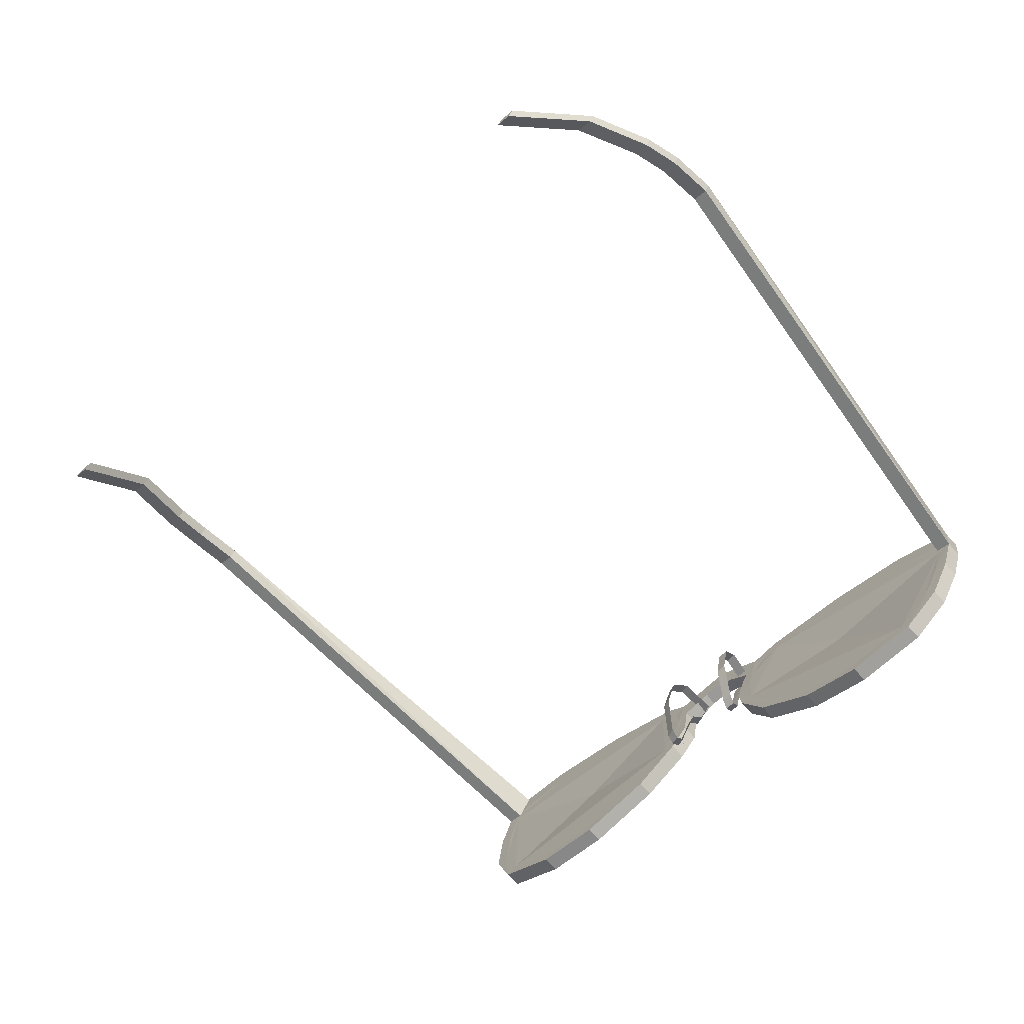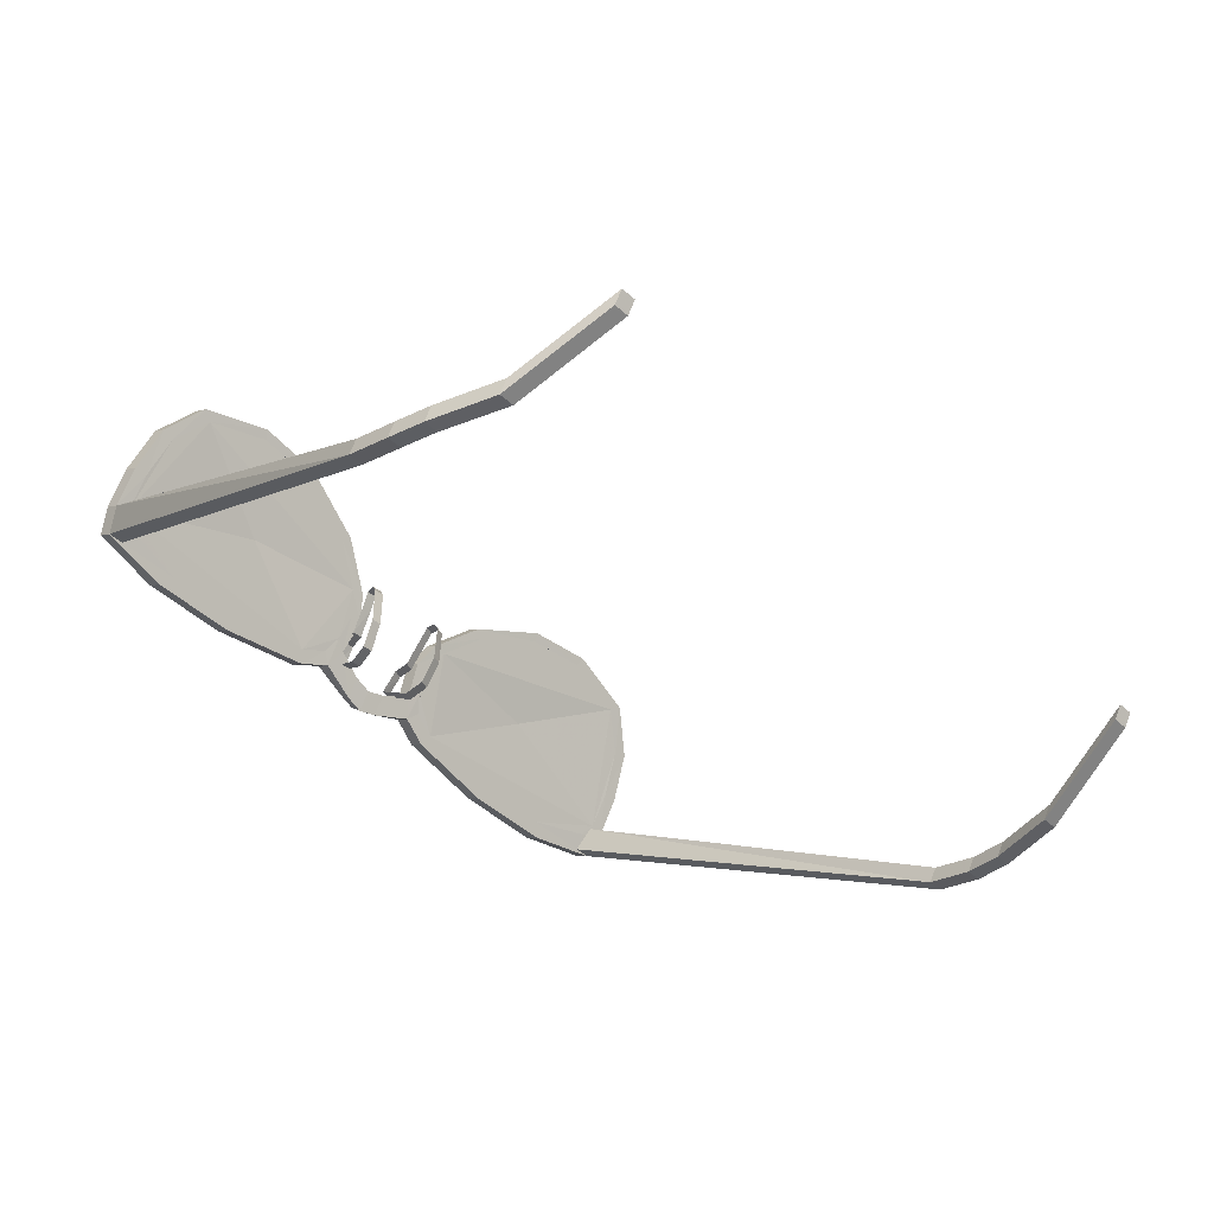
<metadata>
{"format":"obj","ext":"obj","renderer":"f3d","projection":"perspective","resolution":1024,"background":"white","views":[{"elev":29.6,"azim":9.1,"up":"+Y"},{"elev":67.1,"azim":-163.7,"up":"+Y"}]}
</metadata>
<code>
v -0.6399 0.06917 -0.07979
v -0.6745 0.1768 0.02552
v -0.6218 0.08439 -0.1009
v -0.6237 0.08446 -0.07847
v -0.638 0.0691 -0.1022
v -0.6924 0.1618 0.04665
v -0.6905 0.1617 0.02421
v -0.6764 0.1769 0.04796
v -0.594 -0.01177 -0.1412
v -0.5959 -0.0117 -0.1188
v -0.5777 0.003619 -0.1399
v -0.5796 0.003686 -0.1175
v -0.5646 -0.0533 -0.1363
v -0.5464 -0.03797 -0.1574
v -0.5483 -0.03791 -0.135
v -0.5627 -0.05336 -0.1587
v -0.5195 -0.1014 -0.1493
v -0.5176 -0.1014 -0.1718
v -0.5013 -0.08604 -0.1704
v -0.5032 -0.08597 -0.148
v 0.006715 -0.5396 -0.1262
v 0.01323 -0.5305 -0.0854
v -0.003247 -0.5461 -0.08675
v 0.02319 -0.524 -0.1249
v 0.3538 -0.2125 -0.1081
v 0.3346 -0.2304 -0.1027
v 0.3465 -0.2465 -0.09711
v 0.3098 -0.2845 -0.08095
v 0.2935 -0.2672 -0.08215
v 0.3443 -0.2467 -0.06916
v 0.3319 -0.2303 -0.07008
v 0.3511 -0.2124 -0.07554
v 0.3176 -0.2757 -0.04936
v 0.3009 -0.2579 -0.05061
v 0.3688 -0.2257 -0.1023
v 0.01098 -0.5325 -0.07946
v 0.02724 -0.5499 -0.07825
v 0.02299 -0.5502 -0.02235
v 0.01004 -0.5245 0.0423
v 0.01303 -0.5634 -0.08555
v 0.02631 -0.5419 0.04349
v 0.03968 -0.5398 -0.09873
v 0.1058 -0.4787 -0.1187
v 0.02294 -0.522 -0.09999
v 0.02298 -0.5569 -0.125
v 0.189 -0.4001 -0.1119
v 0.08952 -0.4614 -0.1199
v 0.08141 -0.4705 -0.1407
v 0.09769 -0.4879 -0.1395
v 0.2744 -0.3182 -0.08615
v 0.1728 -0.3828 -0.1131
v 0.1732 -0.3839 -0.1332
v 0.1895 -0.4012 -0.132
v 0.2987 -0.2941 -0.06542
v 0.2582 -0.3009 -0.08736
v 0.2666 -0.2941 -0.105
v 0.2828 -0.3114 -0.1038
v 0.3053 -0.286 -0.03675
v 0.2824 -0.2768 -0.06662
v 0.3055 -0.2833 0.000769
v 0.2886 -0.2682 -0.03802
v 0.2909 -0.2947 0.03705
v 0.2888 -0.2655 -0.000491
v 0.3027 -0.2525 0.000149
v 0.3195 -0.2703 0.001403
v 0.2487 -0.33 0.08982
v 0.2742 -0.2769 0.03579
v 0.2868 -0.2645 0.04006
v 0.3035 -0.2823 0.04132
v 0.1789 -0.3929 0.131
v 0.2324 -0.3127 0.08862
v 0.2411 -0.304 0.09819
v 0.2574 -0.3213 0.0994
v 0.1626 -0.3755 0.1298
v 0.115 -0.4526 0.1351
v 0.1639 -0.373 0.1434
v 0.1802 -0.3904 0.1446
v 0.05083 -0.515 0.1018
v 0.09871 -0.4353 0.1339
v 0.09332 -0.4389 0.148
v 0.1096 -0.4563 0.1492
v 0.03456 -0.4977 0.1005
v 0.02274 -0.5079 0.1113
v 0.03901 -0.5252 0.1125
v -0.003656 -0.5374 0.04724
v 0.01261 -0.5547 0.04844
v 0.00854 -0.564 -0.02404
v -0.008205 -0.5461 -0.02529
v 0.171 -0.4211 0.005143
v 0.153 -0.4019 0.003792
v 0.006262 -0.5324 -0.02361
v 0.3667 -0.2259 -0.07437
v 0.3724 -0.1947 -0.09957
v 0.3873 -0.208 -0.09377
v 0.3852 -0.2081 -0.06582
v 0.3696 -0.1947 -0.06699
v 0.5615 -0.05226 0.0371
v 0.653 0.05375 0.151
v 0.4266 -0.1665 0.04815
v 0.7045 0.08976 -0.02284
v 0.4615 -0.1415 -0.07085
v 0.6882 0.1071 -0.02405
v 0.6368 0.07108 0.1498
v 0.5435 -0.03308 0.03575
v 0.4099 -0.1487 0.0469
v 0.4453 -0.1242 -0.07204
v 0.7002 0.08942 0.03306
v 0.6835 0.1072 0.0318
v 0.703 0.121 -0.02896
v 0.6698 0.0986 0.09628
v 0.6956 0.07967 -0.04507
v 0.633 0.01921 -0.07556
v 0.6788 0.0975 -0.04633
v 0.6167 0.03654 -0.07676
v 0.6994 0.1147 -0.06954
v 0.5498 -0.05941 -0.08237
v 0.5335 -0.04208 -0.08357
v 0.628 0.04575 -0.09601
v 0.5363 -0.04092 -0.1035
v 0.4344 -0.1659 -0.05431
v 0.4236 -0.1743 -0.02707
v 0.4182 -0.1486 -0.05551
v 0.4396 -0.1307 -0.09081
v 0.4068 -0.1565 -0.02834
v 0.4093 -0.1577 -0.07267
v 0.4177 -0.1775 0.009942
v 0.4009 -0.1596 0.008683
v 0.397 -0.1671 -0.04274
v 0.3871 -0.1727 0.007058
v 0.4594 -0.131 0.1071
v 0.5222 -0.06865 0.1591
v 0.4432 -0.1136 0.1059
v 0.3965 -0.1608 0.04904
v 0.5059 -0.05132 0.1579
v 0.4332 -0.1225 0.1139
v 0.5846 -0.009024 0.1735
v 0.5684 0.008308 0.1724
v 0.5021 -0.05357 0.1711
v 0.5711 0.01231 0.1871
v 0.6861 0.08127 0.09748
v 0.6466 0.08135 0.1623
v 0.6829 0.111 0.1034
v 0.7148 0.1031 0.03375
v 0.6992 0.09371 0.1046
v 0.6981 0.1209 0.0325
v 0.6629 0.06402 0.1635
v 0.5873 -0.005016 0.1883
v 0.5184 -0.0709 0.1723
v 0.4495 -0.1398 0.1151
v 0.4132 -0.1787 0.0503
v 0.4039 -0.1906 0.008312
v 0.4138 -0.1849 -0.04149
v 0.4256 -0.1751 -0.07147
v 0.4558 -0.148 -0.08961
v 0.5525 -0.05826 -0.1023
v 0.6443 0.02841 -0.09481
v 0.7157 0.09739 -0.06835
v 0.7193 0.1037 -0.02775
v 0.2956 0.6666 -0.1052
v 0.2937 0.6667 -0.0828
v 0.2777 0.6516 -0.08411
v 0.6865 0.1055 -0.03031
v 0.2796 0.6515 -0.1065
v 0.6829 0.09915 -0.07089
v 0.2311 0.6982 -0.07118
v 0.233 0.6982 -0.09362
v 0.2471 0.7133 -0.06987
v 0.249 0.7133 -0.09231
v 0.2059 0.7455 -0.0532
v 0.1918 0.7304 -0.07695
v 0.1899 0.7304 -0.05451
v 0.2078 0.7455 -0.07564
v 0.1081 0.7757 -0.01859
v 0.11 0.7756 -0.04102
v 0.1246 0.7912 -0.01724
v 0.1265 0.7912 -0.03967
v 0.008049 0.8234 0.104
v 0.009948 0.8234 0.08153
v 0.02403 0.8385 0.1053
v 0.02593 0.8384 0.08284
v 0.3222 -0.2599 -0.02475
v 0.3368 -0.2453 -0.05857
v 0.3291 -0.2452 -0.02305
v 0.3303 -0.2604 -0.06022
v 0.3084 -0.2502 -0.01199
v 0.3149 -0.236 -0.01033
v 0.3013 -0.2519 0.03087
v 0.3078 -0.2376 0.03253
v 0.2975 -0.2529 0.0523
v 0.304 -0.2387 0.05396
v 0.2881 -0.2461 0.05836
v 0.2951 -0.2322 0.06007
v 0.2798 -0.2375 0.04994
v 0.2864 -0.2233 0.0516
v 0.2667 -0.2171 -0.002977
v 0.2737 -0.2025 -0.001275
v 0.2716 -0.2137 -0.04613
v 0.2786 -0.1991 -0.04442
v 0.2911 -0.2266 -0.06545
v 0.2981 -0.2119 -0.06374
v 0.4035 -0.1853 -0.05955
v 0.3745 -0.1422 -0.06299
v 0.3932 -0.1971 -0.05904
v 0.3622 -0.1235 -0.04268
v 0.3636 -0.1545 -0.06253
v 0.3626 -0.1234 0.00087
v 0.3513 -0.1357 -0.04222
v 0.3777 -0.1435 0.05346
v 0.3522 -0.1352 0.001384
v 0.384 -0.1538 0.06149
v 0.3667 -0.1559 0.05392
v 0.3905 -0.1629 0.05499
v 0.3735 -0.1657 0.06198
v 0.3904 -0.1643 0.03322
v 0.3801 -0.1747 0.05549
v 0.3918 -0.1666 -0.01014
v 0.38 -0.1761 0.03372
v 0.4007 -0.1805 -0.0236
v 0.3814 -0.1794 -0.009614
v 0.3908 -0.1928 -0.02302
f 1 2 3
f 4 2 1
f 5 2 1
f 6 2 1
f 7 2 1
f 8 2 1
f 2 5 3
f 7 5 2
f 8 1 4
f 8 1 6
f 2 4 3
f 8 4 2
f 7 1 5
f 7 1 6
f 7 6 2
f 8 6 2
f 9 5 10
f 10 5 1
f 3 5 10
f 11 3 12
f 10 3 12
f 12 3 4
f 12 4 10
f 10 4 1
f 3 4 10
f 10 3 9
f 11 3 9
f 9 3 5
f 11 10 3
f 3 10 1
f 5 1 3
f 3 4 1
f 13 11 14
f 13 11 15
f 13 11 16
f 10 11 13
f 13 11 9
f 13 11 12
f 11 16 14
f 11 16 9
f 15 13 12
f 12 13 10
f 11 15 14
f 11 15 12
f 16 13 9
f 9 13 10
f 9 10 11
f 12 10 11
f 17 16 18
f 13 16 17
f 14 16 17
f 19 14 20
f 17 14 20
f 20 14 15
f 20 15 17
f 13 15 17
f 14 15 17
f 17 14 18
f 19 14 18
f 16 14 18
f 19 17 14
f 14 17 13
f 14 13 16
f 13 15 14
f 21 22 23
f 21 22 18
f 21 22 24
f 23 18 22
f 17 18 22
f 19 18 22
f 22 18 24
f 24 18 21
f 19 18 24
f 19 17 18
f 19 17 20
f 22 17 19
f 22 17 23
f 22 17 20
f 19 24 22
f 20 19 22
f 23 17 18
f 18 21 23
f 25 26 27
f 27 26 28
f 29 28 26
f 30 31 32
f 33 31 30
f 31 33 34
f 33 30 27
f 27 30 35
f 33 27 28
f 26 31 34
f 25 31 26
f 29 26 34
f 36 37 38
f 38 37 39
f 23 37 38
f 40 37 38
f 38 37 41
f 42 37 36
f 42 37 23
f 42 37 40
f 43 37 42
f 43 42 44
f 43 42 21
f 36 42 43
f 43 42 45
f 46 43 47
f 46 43 48
f 46 43 49
f 50 43 46
f 50 46 51
f 50 46 52
f 47 46 50
f 50 46 53
f 54 50 55
f 54 50 56
f 57 50 54
f 54 50 58
f 59 54 58
f 58 54 29
f 55 54 58
f 58 54 28
f 60 58 61
f 60 58 34
f 60 58 33
f 62 58 60
f 63 60 62
f 62 60 64
f 61 60 62
f 62 60 65
f 66 62 67
f 66 62 68
f 69 62 66
f 66 62 70
f 70 66 71
f 70 66 72
f 70 66 67
f 73 66 70
f 74 70 75
f 75 70 76
f 75 70 77
f 78 70 75
f 78 75 79
f 78 75 80
f 78 75 74
f 81 75 78
f 82 78 41
f 41 78 83
f 37 78 41
f 41 78 84
f 41 38 39
f 85 38 41
f 86 38 41
f 87 86 85
f 38 86 87
f 83 84 86
f 86 84 41
f 80 81 84
f 84 81 78
f 81 77 76
f 75 77 81
f 72 73 77
f 77 73 70
f 73 69 68
f 66 69 73
f 69 65 64
f 62 65 69
f 65 33 34
f 60 33 65
f 28 33 29
f 28 33 58
f 28 57 56
f 54 57 28
f 57 53 52
f 50 53 57
f 53 49 48
f 46 49 53
f 49 45 21
f 43 45 49
f 45 40 23
f 42 40 45
f 23 40 87
f 87 40 38
f 38 87 88
f 38 87 85
f 38 87 23
f 85 86 41
f 83 86 41
f 86 38 85
f 78 84 83
f 78 84 80
f 83 41 84
f 80 81 75
f 75 81 76
f 80 78 81
f 70 77 76
f 70 77 72
f 76 75 77
f 72 73 66
f 66 73 68
f 72 70 73
f 68 69 62
f 64 69 62
f 68 66 69
f 64 65 60
f 34 65 60
f 65 62 64
f 34 33 58
f 29 33 58
f 33 60 34
f 54 28 29
f 54 28 56
f 28 58 29
f 56 57 50
f 52 57 50
f 56 54 57
f 52 53 46
f 48 53 46
f 52 50 53
f 48 49 43
f 21 49 43
f 48 46 49
f 42 45 21
f 23 45 42
f 21 43 45
f 23 40 37
f 23 42 40
f 40 38 23
f 37 41 39
f 37 41 82
f 36 43 37
f 37 43 50
f 47 50 43
f 43 50 36
f 55 58 50
f 62 58 50
f 58 62 61
f 58 62 55
f 67 70 62
f 62 70 78
f 74 78 70
f 67 78 70
f 78 37 89
f 82 37 78
f 37 50 89
f 37 50 36
f 82 50 37
f 50 62 89
f 55 62 50
f 62 78 89
f 67 78 62
f 90 67 82
f 78 67 82
f 74 67 82
f 90 55 67
f 62 55 67
f 67 55 61
f 90 36 55
f 55 36 50
f 55 36 47
f 90 82 36
f 50 82 36
f 37 82 36
f 39 82 36
f 74 82 78
f 74 82 79
f 67 74 78
f 67 74 70
f 67 74 71
f 61 67 62
f 63 67 61
f 55 61 62
f 55 61 58
f 55 61 59
f 47 55 50
f 51 55 47
f 36 47 50
f 43 47 36
f 44 47 36
f 38 36 39
f 39 36 37
f 91 36 39
f 91 23 38
f 91 23 36
f 88 23 91
f 44 23 42
f 36 23 44
f 44 23 21
f 23 36 38
f 42 36 23
f 23 36 37
f 43 21 47
f 44 21 47
f 47 21 48
f 43 44 21
f 21 44 42
f 46 48 51
f 47 48 51
f 51 48 52
f 46 47 48
f 48 47 43
f 55 52 50
f 51 52 55
f 55 52 56
f 50 51 52
f 52 51 46
f 59 56 54
f 59 56 55
f 29 56 59
f 56 55 54
f 50 55 56
f 61 29 58
f 61 29 59
f 61 29 34
f 58 59 29
f 54 59 29
f 60 34 63
f 61 34 63
f 63 34 64
f 60 61 34
f 58 61 34
f 67 64 62
f 67 64 63
f 67 64 68
f 62 63 64
f 64 63 60
f 71 68 66
f 71 68 67
f 72 68 71
f 68 67 66
f 62 67 68
f 70 72 74
f 74 72 71
f 76 72 74
f 72 71 70
f 66 71 72
f 75 76 79
f 79 76 74
f 79 76 80
f 76 74 75
f 76 74 70
f 78 80 82
f 79 80 82
f 83 80 82
f 80 79 78
f 80 79 75
f 41 83 39
f 39 83 82
f 39 83 85
f 83 82 41
f 83 82 78
f 38 85 91
f 39 85 91
f 91 85 88
f 38 39 85
f 85 39 41
f 38 91 88
f 38 88 23
f 87 88 23
f 23 21 42
f 23 21 45
f 21 48 43
f 21 48 49
f 48 52 46
f 48 52 53
f 52 56 50
f 52 56 57
f 54 29 56
f 56 29 28
f 29 34 58
f 33 34 29
f 34 64 60
f 65 64 34
f 62 68 64
f 69 68 64
f 66 72 68
f 68 72 73
f 72 76 70
f 72 76 77
f 76 80 75
f 76 80 81
f 80 83 78
f 80 83 84
f 83 85 41
f 83 85 86
f 85 88 38
f 85 88 87
f 39 91 38
f 82 39 37
f 82 39 41
f 79 82 78
f 74 79 78
f 74 79 75
f 71 74 70
f 70 71 67
f 67 71 66
f 62 67 63
f 61 63 62
f 60 63 61
f 59 61 58
f 55 59 58
f 55 59 54
f 51 55 50
f 47 51 50
f 47 51 46
f 43 47 44
f 36 44 43
f 42 44 36
f 38 36 91
f 25 32 31
f 32 92 30
f 30 92 35
f 27 35 25
f 93 25 94
f 94 25 35
f 95 32 96
f 92 32 95
f 94 35 95
f 95 35 92
f 96 25 93
f 32 25 96
f 97 98 99
f 100 98 97
f 100 97 101
f 101 97 99
f 102 103 104
f 104 103 105
f 106 104 105
f 102 104 106
f 107 102 100
f 108 102 107
f 107 102 109
f 107 102 110
f 111 102 100
f 111 102 112
f 113 102 111
f 111 102 109
f 111 113 112
f 112 113 114
f 112 113 102
f 115 113 112
f 116 114 112
f 116 114 101
f 116 114 117
f 118 114 116
f 116 117 101
f 101 117 106
f 101 117 114
f 101 117 119
f 120 106 101
f 120 106 121
f 120 106 122
f 120 106 123
f 120 122 121
f 121 122 124
f 106 122 121
f 121 122 125
f 126 124 121
f 126 124 99
f 127 124 126
f 128 124 126
f 126 127 99
f 99 127 105
f 99 127 124
f 129 127 99
f 130 105 99
f 130 105 131
f 132 105 130
f 130 105 133
f 130 132 131
f 131 132 134
f 131 132 105
f 135 132 131
f 136 134 131
f 136 134 98
f 136 134 137
f 138 134 136
f 136 137 98
f 98 137 103
f 98 137 134
f 98 137 139
f 140 103 98
f 100 103 140
f 110 103 140
f 140 103 141
f 100 107 110
f 140 107 110
f 110 107 108
f 142 107 110
f 144 142 143
f 107 142 143
f 145 142 143
f 144 141 146
f 144 141 140
f 142 141 144
f 146 139 147
f 146 139 98
f 146 139 141
f 147 138 148
f 136 138 147
f 147 138 139
f 149 135 148
f 131 135 148
f 148 135 138
f 150 133 149
f 130 133 149
f 149 133 135
f 151 129 150
f 99 129 150
f 150 129 133
f 151 128 152
f 126 128 151
f 151 128 129
f 152 125 153
f 152 125 121
f 128 125 152
f 154 123 153
f 153 123 120
f 153 123 125
f 155 119 154
f 154 119 101
f 154 119 123
f 156 118 155
f 155 118 116
f 155 118 119
f 157 115 156
f 156 115 112
f 156 115 118
f 157 109 158
f 157 109 111
f 157 109 115
f 143 109 158
f 143 109 107
f 145 109 143
f 143 145 107
f 107 145 108
f 107 145 109
f 142 145 107
f 140 142 107
f 144 142 140
f 140 142 110
f 140 142 141
f 144 107 142
f 108 107 142
f 140 141 98
f 146 141 98
f 98 141 103
f 98 141 139
f 146 140 141
f 141 140 110
f 136 139 98
f 136 139 147
f 137 139 136
f 138 139 136
f 139 98 147
f 103 98 139
f 131 138 136
f 148 138 131
f 131 138 134
f 135 138 131
f 138 136 148
f 137 136 138
f 130 135 131
f 130 135 149
f 130 135 132
f 133 135 130
f 135 131 149
f 134 131 135
f 99 133 130
f 99 133 150
f 99 133 105
f 129 133 99
f 133 130 150
f 132 130 133
f 126 129 99
f 126 129 151
f 127 129 126
f 128 129 126
f 129 99 151
f 105 99 129
f 126 128 121
f 152 128 121
f 121 128 124
f 121 128 125
f 128 126 152
f 127 126 128
f 120 125 121
f 120 125 153
f 122 125 120
f 123 125 120
f 153 121 125
f 125 121 124
f 101 123 120
f 101 123 154
f 106 123 101
f 119 123 101
f 123 120 154
f 123 120 122
f 116 119 101
f 116 119 155
f 117 119 116
f 118 119 116
f 119 101 155
f 106 101 119
f 112 118 116
f 112 118 156
f 112 118 114
f 112 118 115
f 118 116 156
f 117 116 118
f 112 115 111
f 157 115 111
f 111 115 113
f 111 115 109
f 115 112 157
f 114 112 115
f 107 109 100
f 111 109 100
f 158 109 100
f 100 109 102
f 158 111 109
f 109 111 113
f 158 107 109
f 109 107 108
f 110 100 140
f 102 100 110
f 110 100 103
f 112 102 100
f 112 102 101
f 112 102 114
f 112 114 101
f 101 114 106
f 101 114 102
f 101 106 121
f 121 106 99
f 121 106 124
f 121 99 124
f 124 99 105
f 124 99 106
f 99 131 105
f 98 131 105
f 105 131 134
f 134 98 131
f 103 98 134
f 105 98 134
f 98 100 103
f 101 100 103
f 103 100 102
f 102 101 100
f 106 101 102
f 102 101 103
f 106 99 101
f 105 99 106
f 99 98 105
f 105 98 103
f 108 102 109
f 108 102 110
f 113 102 109
f 113 102 114
f 115 113 114
f 118 114 117
f 106 114 117
f 106 117 119
f 123 106 122
f 122 106 124
f 125 122 124
f 128 124 127
f 127 124 105
f 129 127 105
f 132 105 133
f 132 105 134
f 135 132 134
f 138 134 137
f 103 134 137
f 139 137 103
f 103 110 102
f 141 110 103
f 142 108 110
f 142 145 108
f 141 142 110
f 139 141 103
f 138 139 137
f 135 138 134
f 133 135 132
f 105 133 129
f 127 129 128
f 124 128 125
f 122 125 123
f 119 123 106
f 118 119 117
f 115 118 114
f 109 115 113
f 109 145 108
f 102 114 106
f 105 124 106
f 103 134 105
f 131 98 99
f 101 99 121
f 112 100 101
f 98 100 140
f 98 131 136
f 130 131 99
f 99 121 126
f 101 121 120
f 101 112 116
f 100 112 111
f 100 140 107
f 158 107 100
f 158 107 143
f 158 111 100
f 158 111 157
f 111 112 157
f 156 112 157
f 156 116 112
f 155 116 156
f 116 101 155
f 154 101 155
f 101 120 154
f 153 120 154
f 120 121 153
f 152 121 153
f 152 126 121
f 152 126 151
f 151 99 126
f 150 99 151
f 150 130 99
f 149 130 150
f 149 131 130
f 148 131 149
f 148 136 131
f 148 136 147
f 147 98 136
f 147 98 146
f 146 140 98
f 146 140 144
f 144 107 140
f 143 107 144
f 125 128 93
f 93 128 96
f 152 153 94
f 95 152 94
f 128 152 96
f 95 96 152
f 93 153 125
f 153 93 94
f 109 115 159
f 160 109 159
f 161 162 163
f 164 162 163
f 160 162 161
f 160 162 109
f 162 163 160
f 160 163 161
f 159 163 160
f 159 164 163
f 159 164 115
f 164 162 159
f 163 162 159
f 160 162 159
f 109 162 159
f 164 162 115
f 159 162 115
f 115 162 109
f 165 166 167
f 167 168 166
f 160 166 167
f 163 166 160
f 159 166 168
f 159 166 163
f 159 166 160
f 166 165 160
f 160 165 167
f 161 165 160
f 161 166 165
f 161 166 160
f 163 166 161
f 160 168 166
f 160 168 167
f 159 168 160
f 169 170 171
f 172 170 169
f 167 172 169
f 168 172 167
f 165 170 171
f 166 170 165
f 167 171 169
f 165 171 167
f 168 170 172
f 166 170 168
f 167 170 171
f 167 170 172
f 167 170 169
f 168 170 167
f 165 170 167
f 166 170 167
f 173 174 175
f 175 176 174
f 169 174 175
f 170 174 169
f 172 174 176
f 170 174 172
f 172 174 169
f 174 173 169
f 169 173 175
f 171 173 169
f 171 174 173
f 171 174 169
f 170 174 171
f 174 176 169
f 169 176 175
f 172 176 169
f 177 178 179
f 180 178 179
f 175 180 179
f 176 180 175
f 173 178 177
f 174 178 173
f 175 177 179
f 173 177 175
f 176 178 180
f 174 178 176
f 175 178 177
f 175 178 180
f 175 178 179
f 176 178 175
f 173 178 175
f 174 178 175
f 181 182 183
f 184 182 181
f 185 183 186
f 181 183 185
f 187 186 188
f 185 186 187
f 189 188 190
f 187 188 189
f 191 190 192
f 189 190 191
f 193 192 194
f 191 192 193
f 195 194 196
f 193 194 195
f 197 196 198
f 195 196 197
f 199 198 200
f 197 198 199
f 184 200 182
f 199 200 184
f 201 202 203
f 202 204 205
f 204 206 207
f 206 208 209
f 208 210 211
f 210 212 213
f 212 214 215
f 214 216 217
f 216 218 219
f 218 201 220
f 201 203 220
f 218 220 219
f 216 219 217
f 214 217 215
f 212 215 213
f 210 213 211
f 208 211 209
f 206 209 207
f 204 207 205
f 202 205 203

</code>
